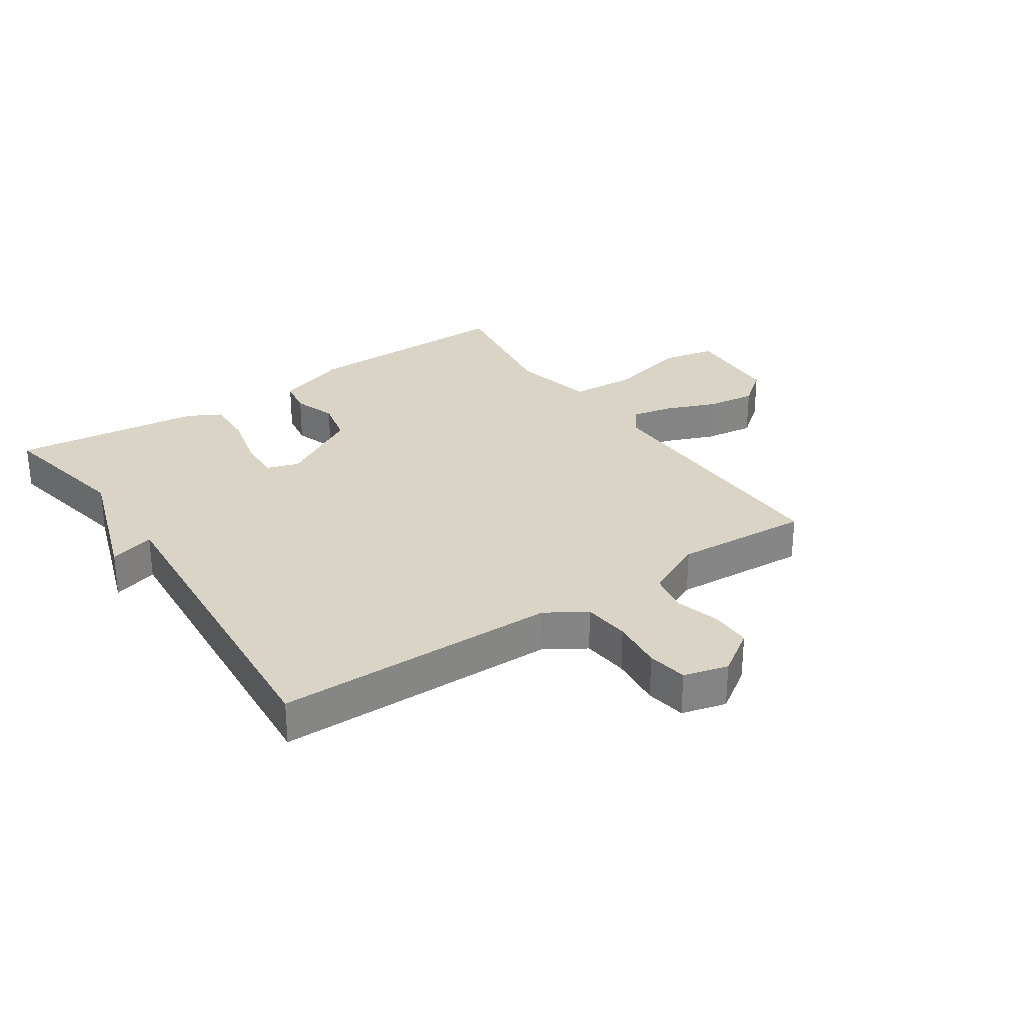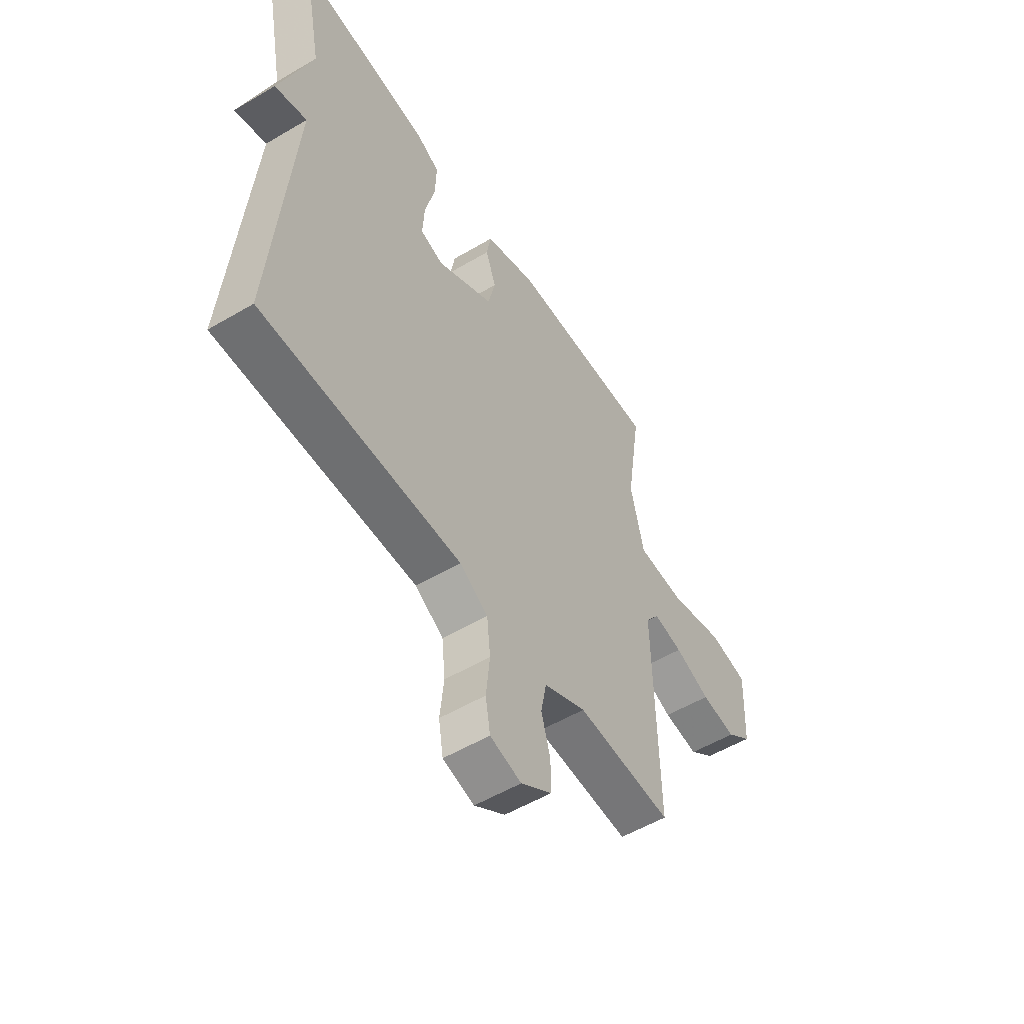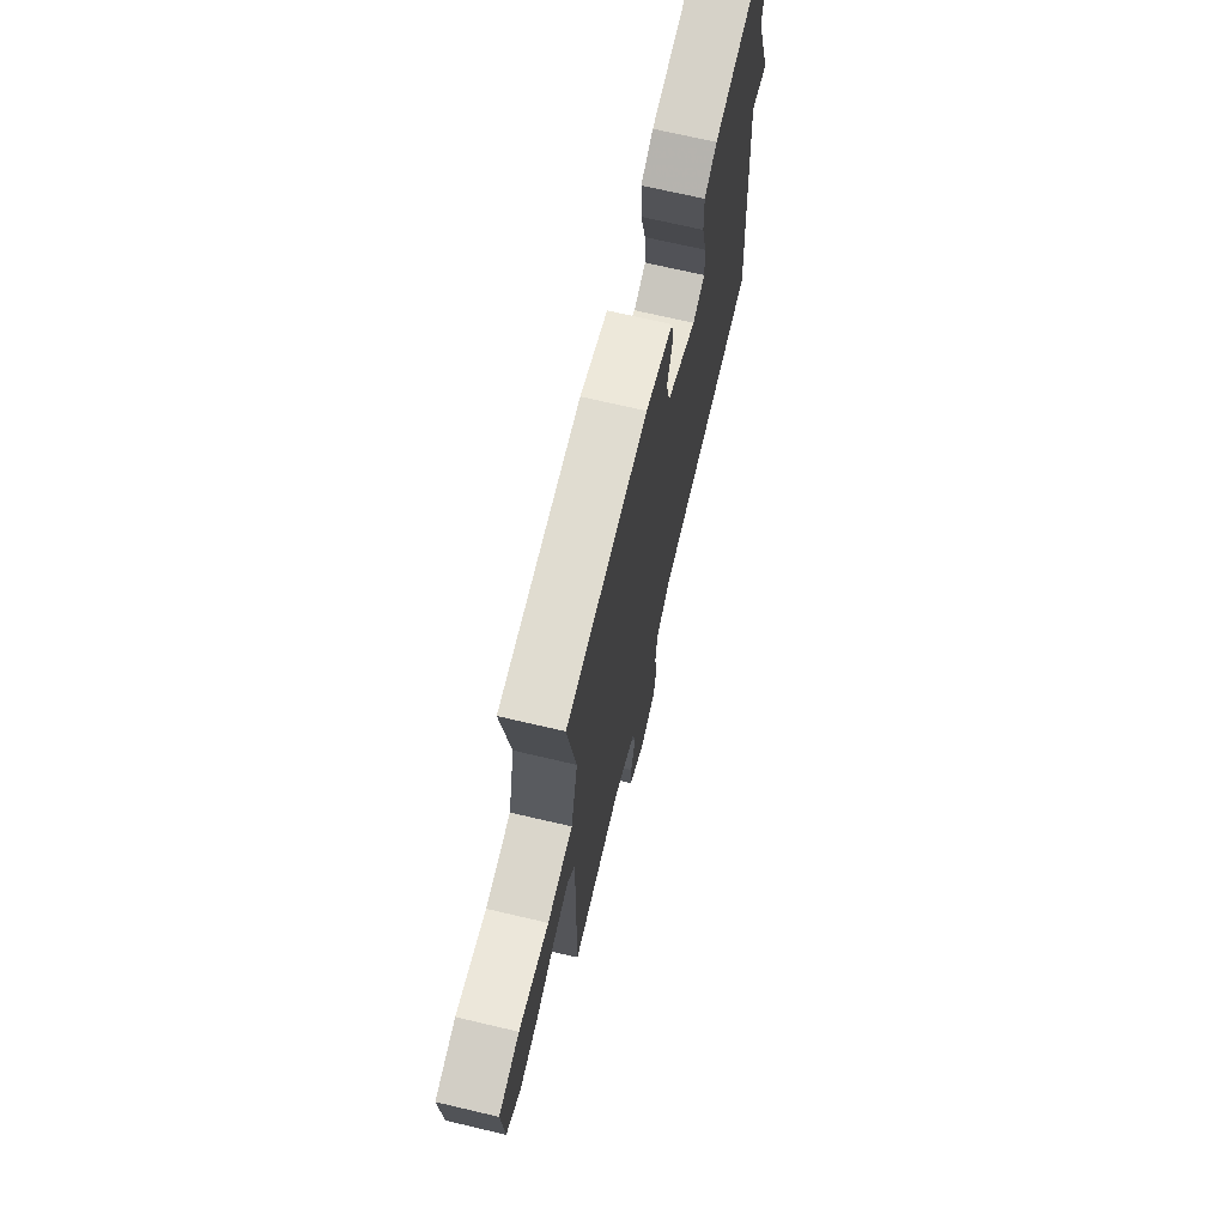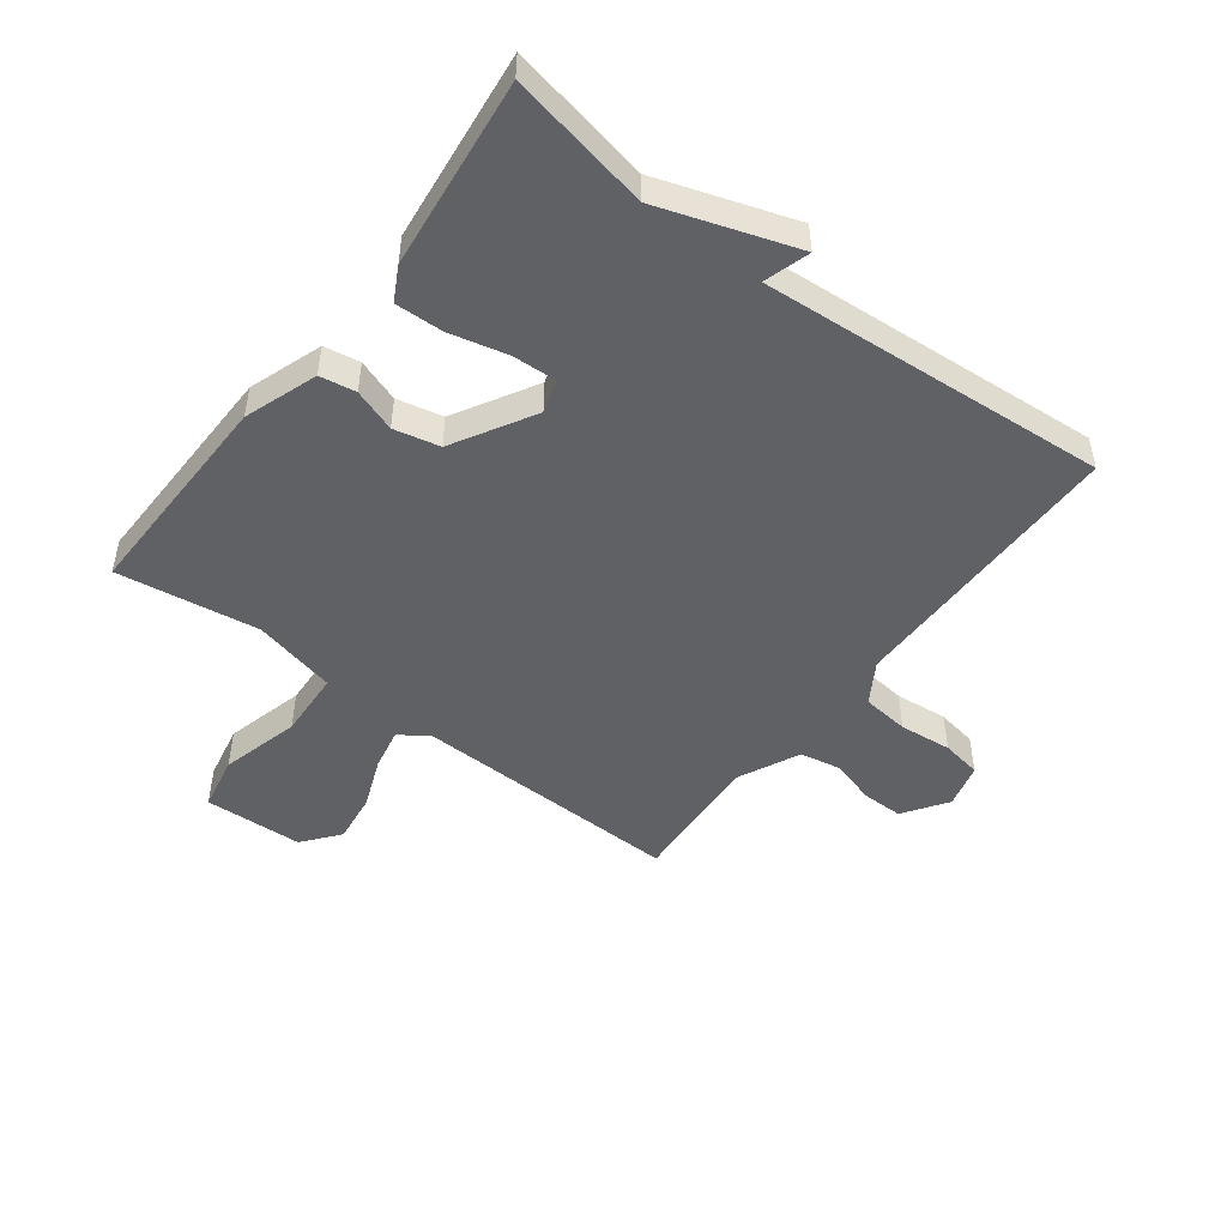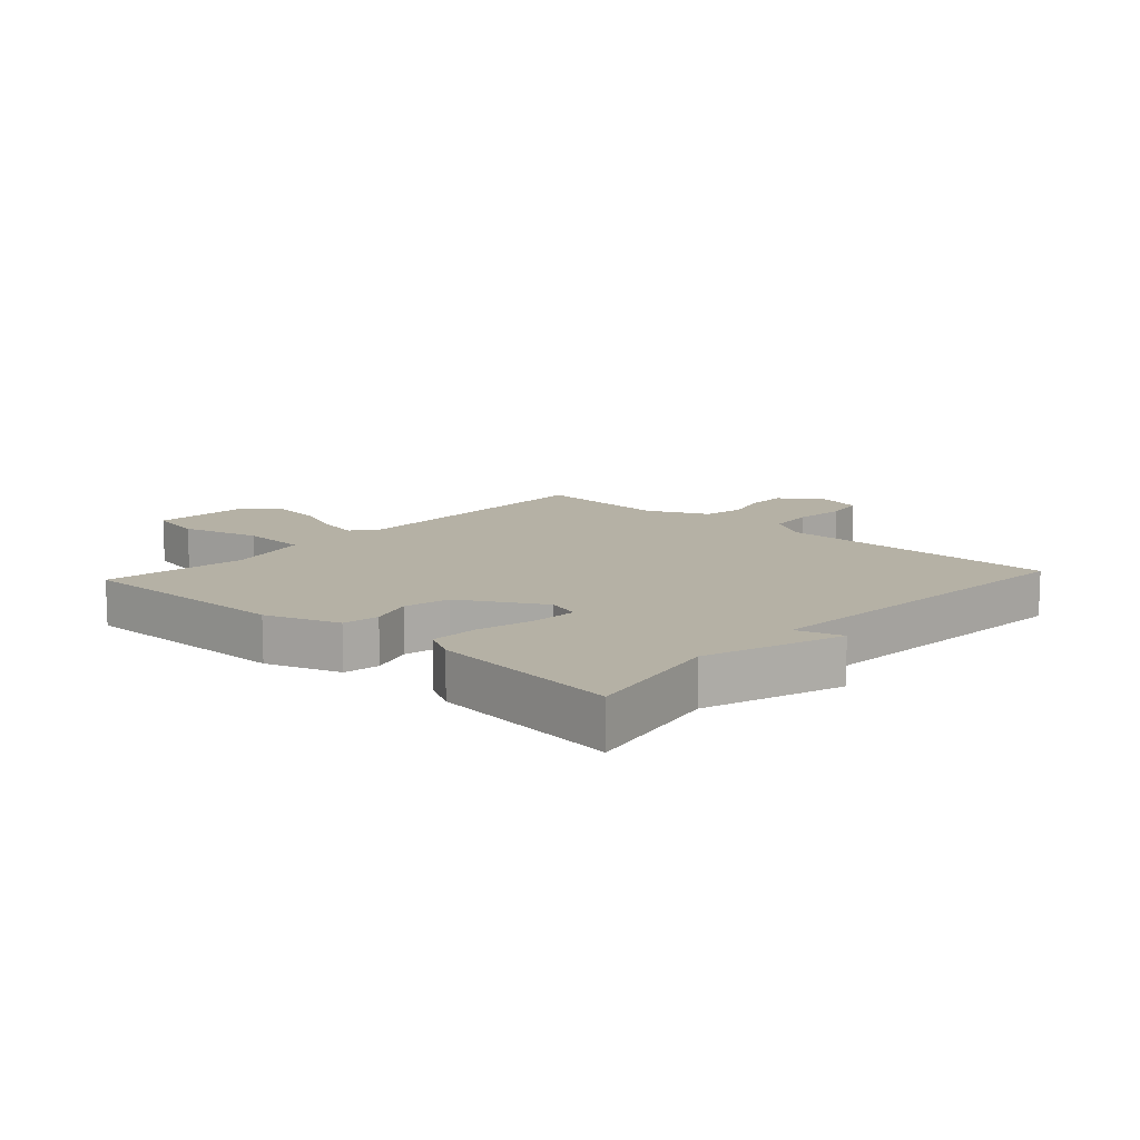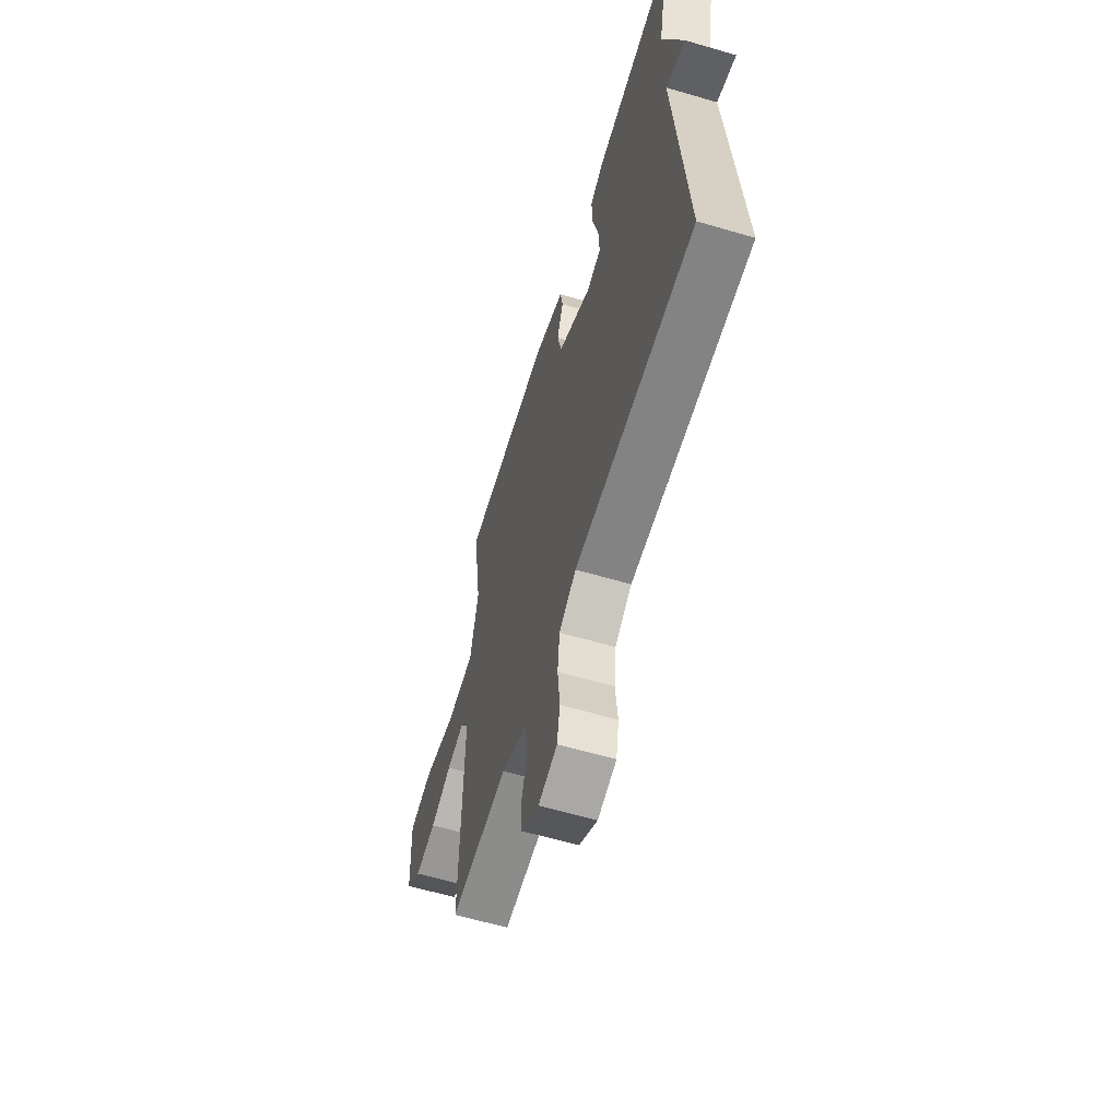
<metadata>
{"format":"obj","ext":"obj","renderer":"f3d","projection":"perspective","resolution":1024,"background":"white","views":[{"elev":28.9,"azim":146.0,"up":"+Y"},{"elev":-54.3,"azim":122.1,"up":"+Z"},{"elev":70.6,"azim":-76.8,"up":"+Z"},{"elev":-48.8,"azim":52.7,"up":"+Y"},{"elev":11.8,"azim":42.4,"up":"+Y"},{"elev":-60.8,"azim":73.3,"up":"+Z"}]}
</metadata>
<code>
v -0.5 0.07 0.5
v -0.146 0.07 0.494
v -0.026 0.07 0.452
v -0.016 0.07 0.393
v -0.04 0.07 0.323
v -0.023 0.07 0.248
v 0.11 0.07 0.172
v 0.164 0.07 0.189
v 0.16 0.07 0.262
v 0.137 0.07 0.356
v 0.134 0.07 0.435
v 0.188 0.07 0.464
v 0.5 0.07 0.5
v 0.455 0.07 0.269
v 0.53 0.07 0.046
v 0.455 0.07 0.069
v 0.5 0.07 -0.5
v 0.035 0.07 -0.502
v -0.031 0.07 -0.543
v -0.039 0.07 -0.62
v -0.03 0.07 -0.706
v -0.041 0.07 -0.772
v -0.114 0.07 -0.791
v -0.186 0.07 -0.742
v -0.186 0.07 -0.675
v -0.165 0.07 -0.601
v -0.178 0.07 -0.534
v -0.277 0.07 -0.487
v -0.5 0.07 -0.5
v -0.492 0.07 -0.055
v -0.525 0.07 -0.01
v -0.593 0.07 -0.024
v -0.676 0.07 -0.057
v -0.758 0.07 -0.068
v -0.818 0.07 -0.02
v -0.826 0.07 0.142
v -0.736 0.07 0.16
v -0.606 0.07 0.126
v -0.496 0.07 0.132
v -0.465 0.07 0.269
v -0.5 0 0.5
v -0.146 0 0.494
v -0.026 0 0.452
v -0.016 0 0.393
v -0.04 0 0.323
v -0.023 0 0.248
v 0.11 0 0.172
v 0.164 0 0.189
v 0.16 0 0.262
v 0.137 0 0.356
v 0.134 0 0.435
v 0.188 0 0.464
v 0.5 0 0.5
v 0.455 0 0.269
v 0.53 0 0.046
v 0.455 0 0.069
v 0.5 0 -0.5
v 0.035 0 -0.502
v -0.031 0 -0.543
v -0.039 0 -0.62
v -0.03 0 -0.706
v -0.041 0 -0.772
v -0.114 0 -0.791
v -0.186 0 -0.742
v -0.186 0 -0.675
v -0.165 0 -0.601
v -0.178 0 -0.534
v -0.277 0 -0.487
v -0.5 0 -0.5
v -0.492 0 -0.055
v -0.525 0 -0.01
v -0.593 0 -0.024
v -0.676 0 -0.057
v -0.758 0 -0.068
v -0.818 0 -0.02
v -0.826 0 0.142
v -0.736 0 0.16
v -0.606 0 0.126
v -0.496 0 0.132
v -0.465 0 0.269
f 36 37 38
f 35 36 38
f 34 35 38
f 33 34 38
f 32 33 38
f 31 32 38 39
f 30 31 39 40
f 28 29 30 40
f 24 25 26
f 23 24 26
f 22 23 26
f 21 22 26
f 20 21 26
f 19 20 26 27
f 40 1 2
f 28 40 2
f 27 28 2
f 19 27 2
f 18 19 2
f 14 15 16
f 12 13 14
f 11 12 14
f 10 11 14
f 9 10 14
f 8 9 14 16
f 16 17 18
f 8 16 18
f 7 8 18
f 2 3 4 5
f 2 5 6
f 18 2 6
f 6 7 18
f 78 77 76
f 78 76 75
f 78 75 74
f 78 74 73
f 78 73 72
f 79 78 72 71
f 80 79 71 70
f 80 70 69 68
f 66 65 64
f 66 64 63
f 66 63 62
f 66 62 61
f 66 61 60
f 67 66 60 59
f 42 41 80
f 42 80 68
f 42 68 67
f 42 67 59
f 42 59 58
f 56 55 54
f 54 53 52
f 54 52 51
f 54 51 50
f 54 50 49
f 56 54 49 48
f 58 57 56
f 58 56 48
f 58 48 47
f 45 44 43 42
f 46 45 42
f 46 42 58
f 58 47 46
f 1 41 42 2
f 2 42 43 3
f 3 43 44 4
f 4 44 45 5
f 5 45 46 6
f 6 46 47 7
f 7 47 48 8
f 8 48 49 9
f 9 49 50 10
f 10 50 51 11
f 11 51 52 12
f 12 52 53 13
f 13 53 54 14
f 14 54 55 15
f 15 55 56 16
f 16 56 57 17
f 17 57 58 18
f 18 58 59 19
f 19 59 60 20
f 20 60 61 21
f 21 61 62 22
f 22 62 63 23
f 23 63 64 24
f 24 64 65 25
f 25 65 66 26
f 26 66 67 27
f 27 67 68 28
f 28 68 69 29
f 29 69 70 30
f 30 70 71 31
f 31 71 72 32
f 32 72 73 33
f 33 73 74 34
f 34 74 75 35
f 35 75 76 36
f 36 76 77 37
f 37 77 78 38
f 38 78 79 39
f 39 79 80 40
f 40 80 41 1

</code>
